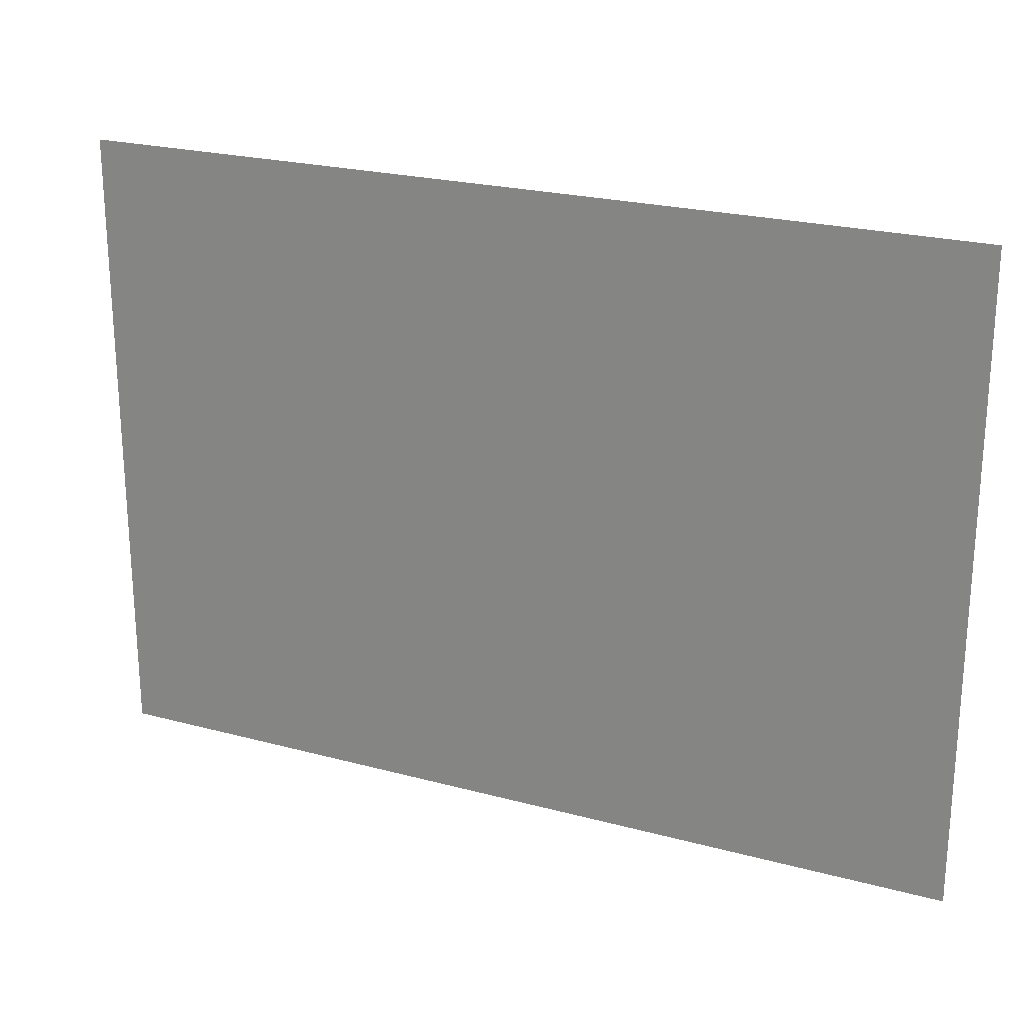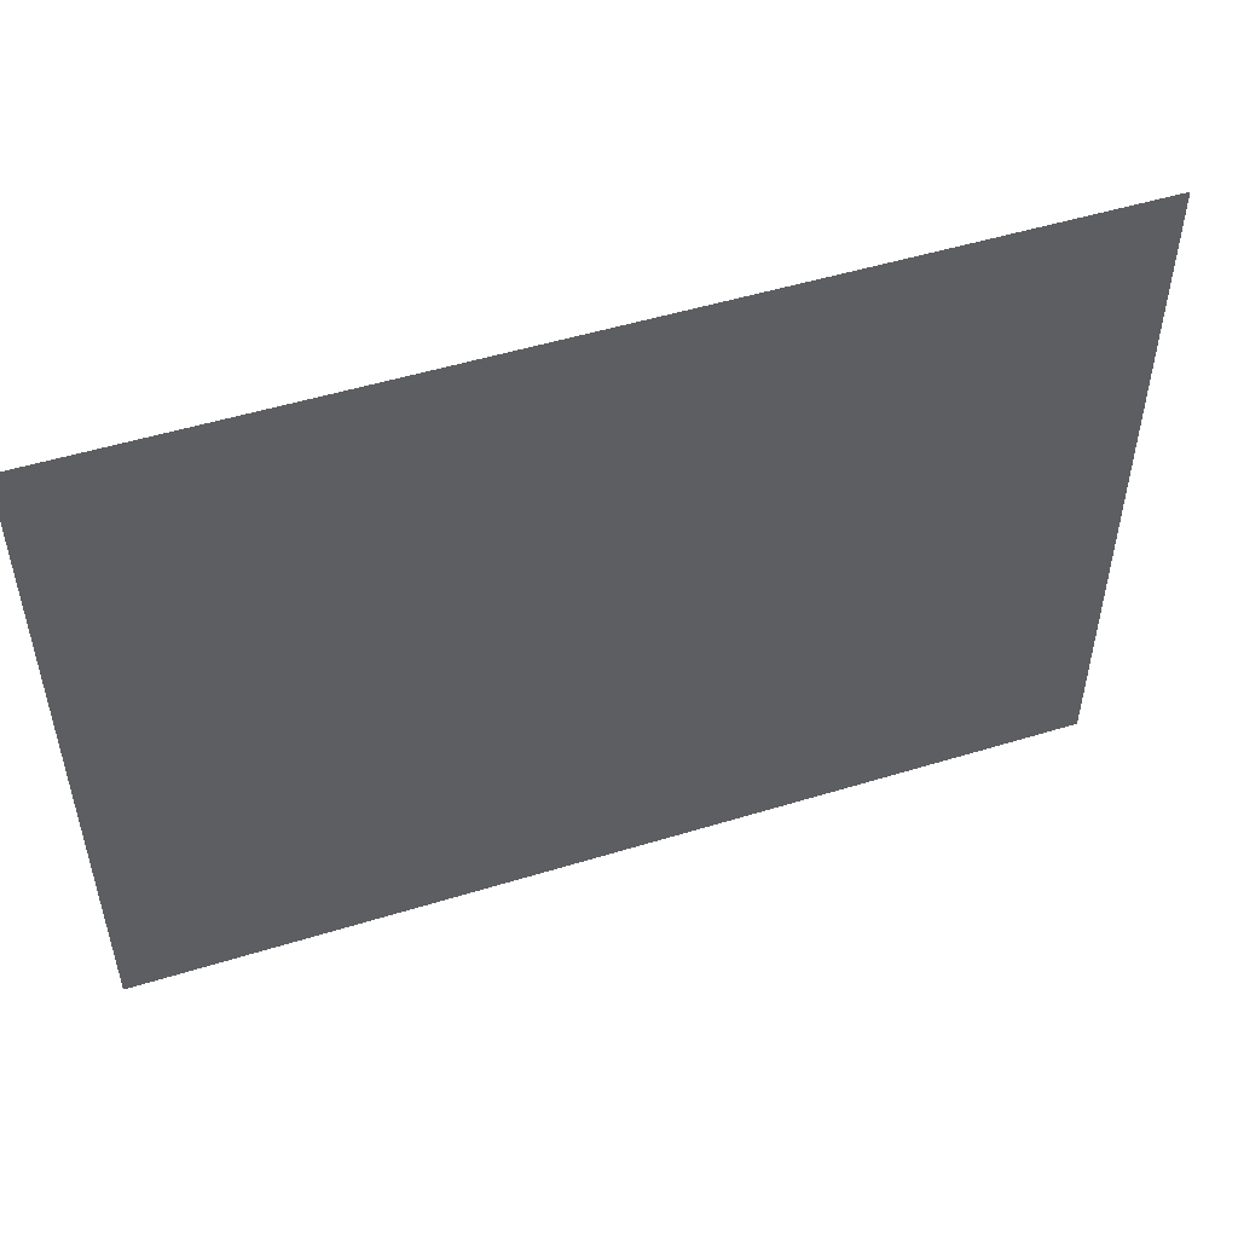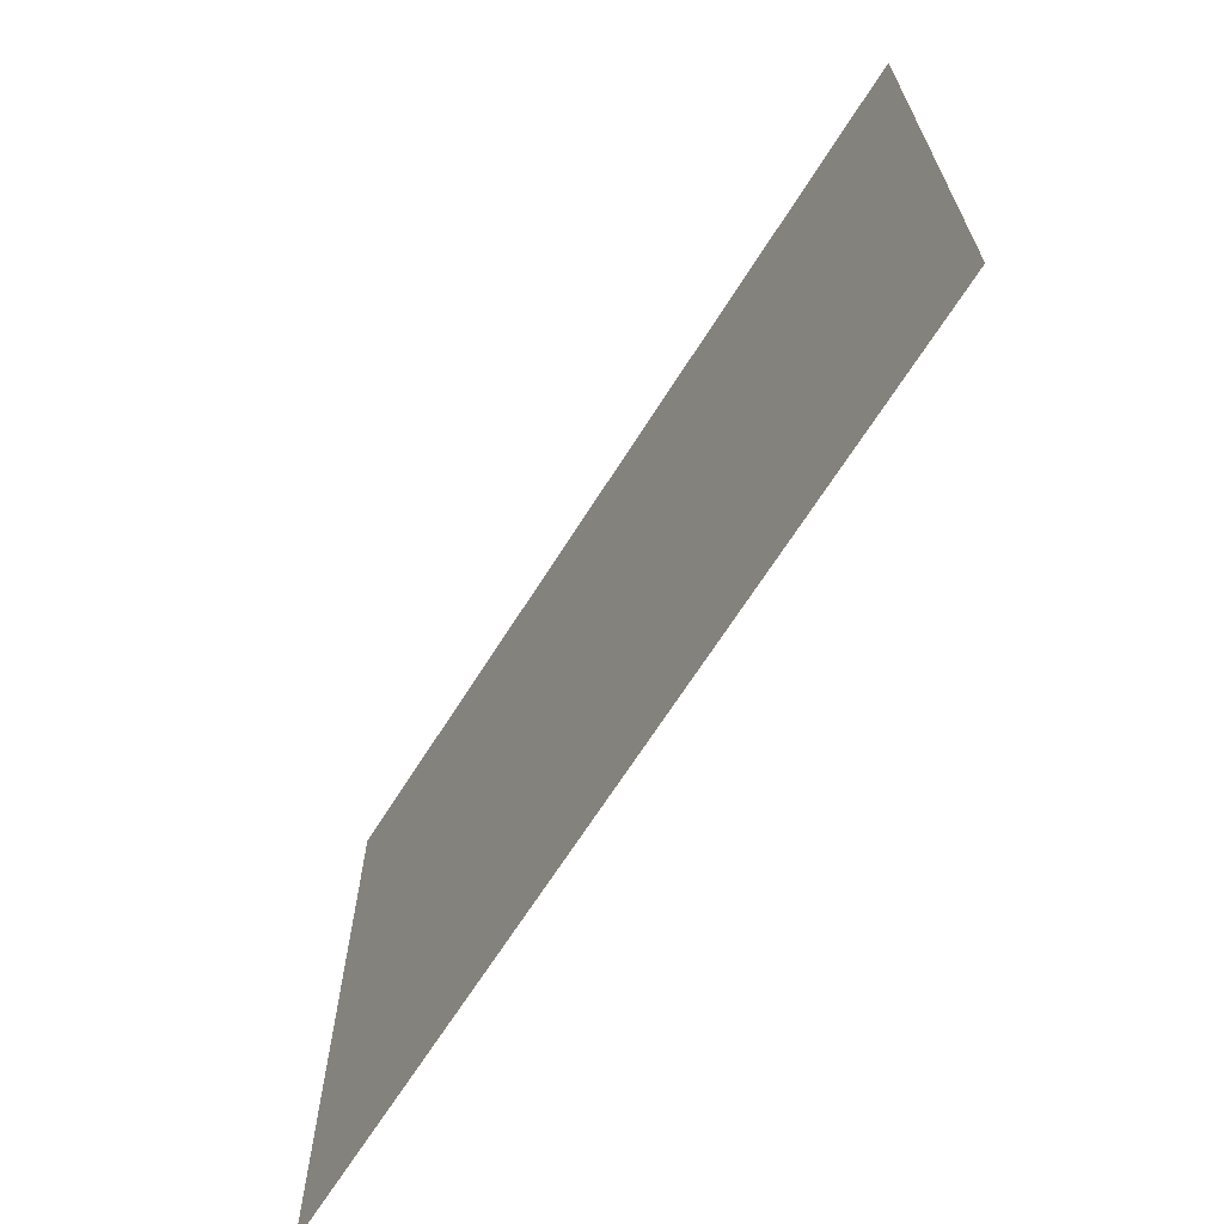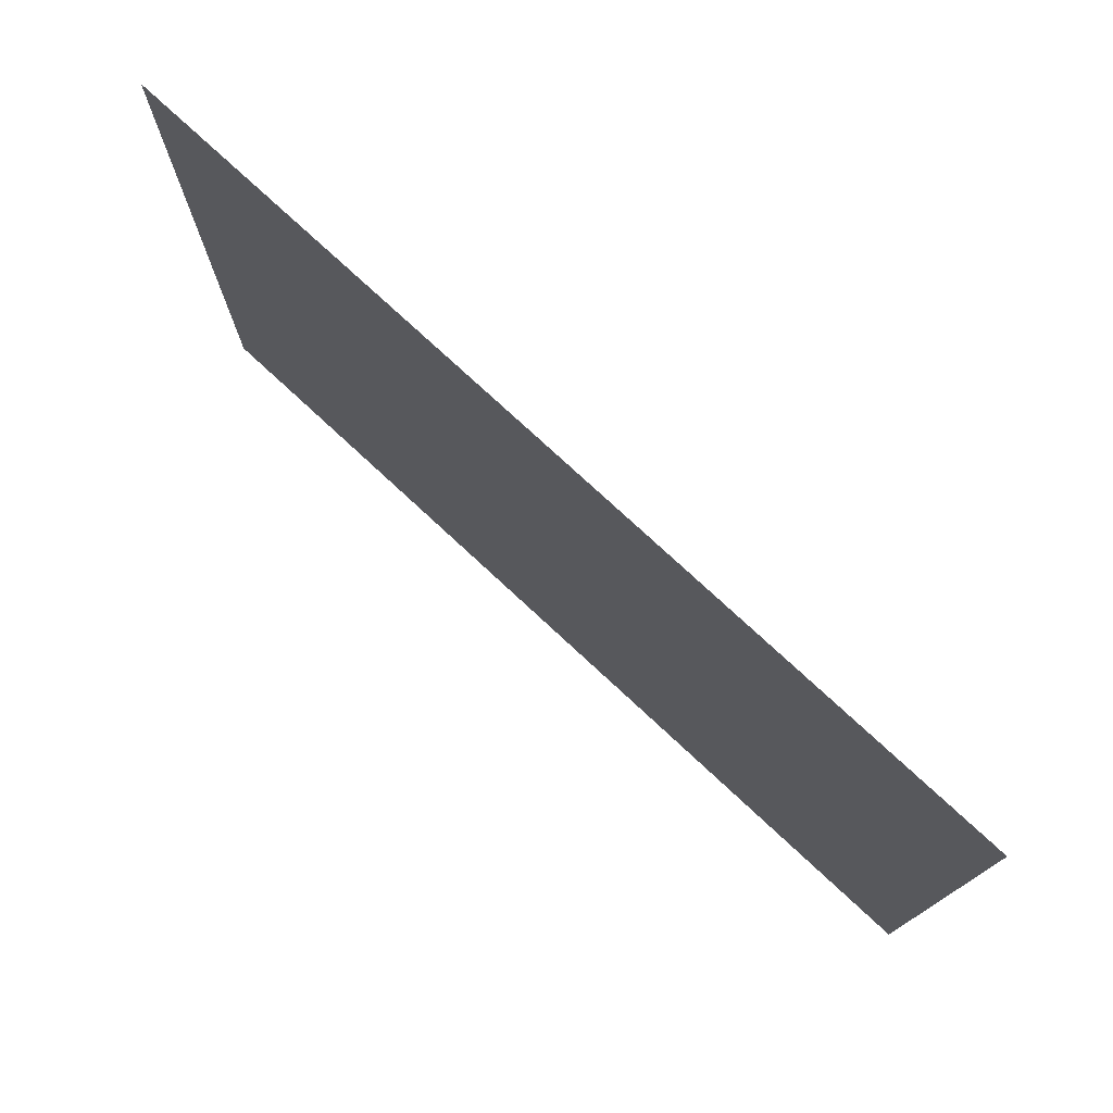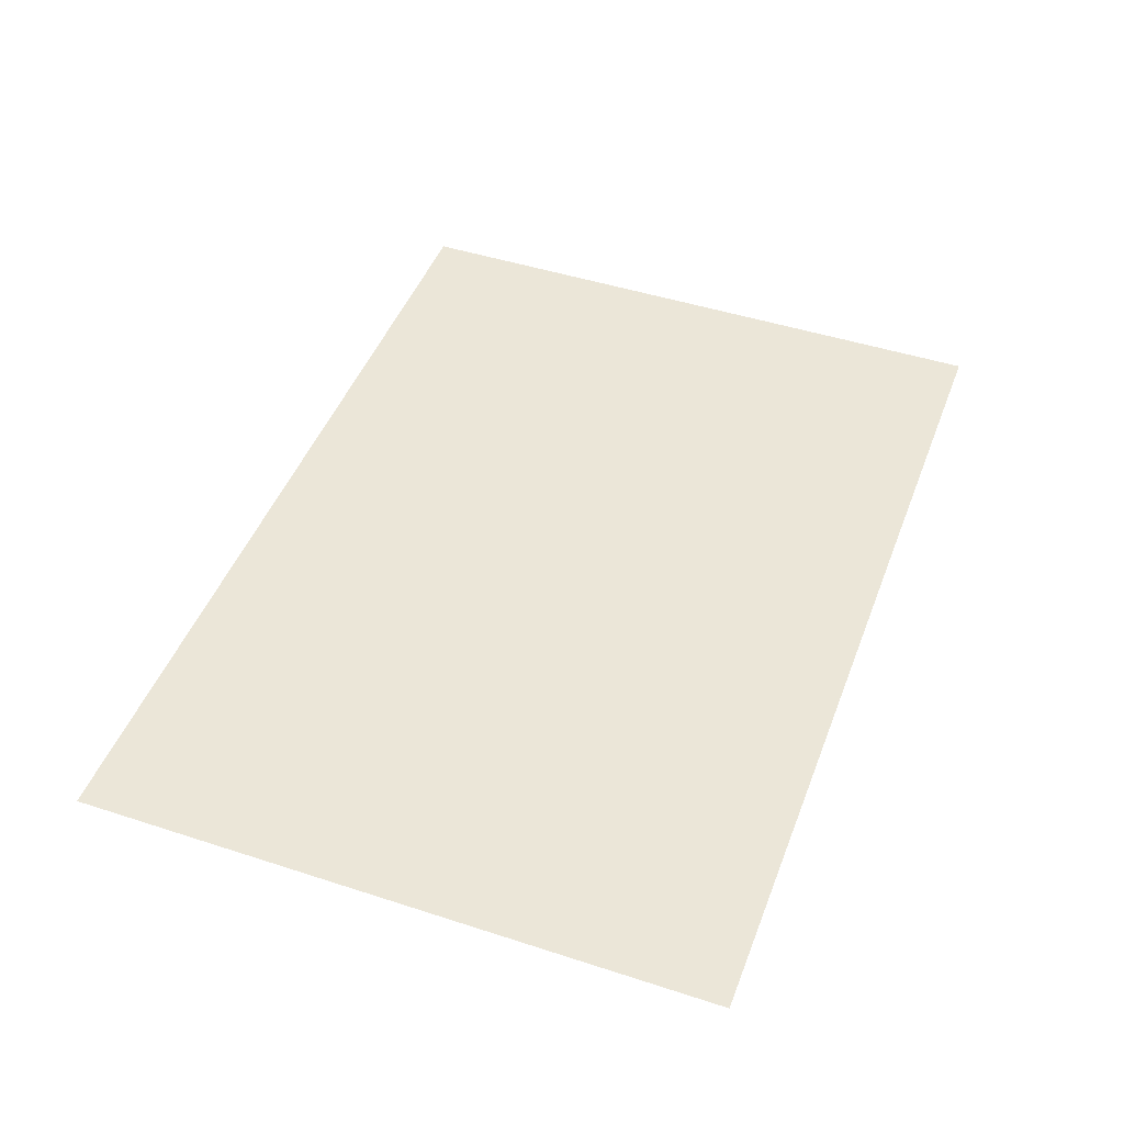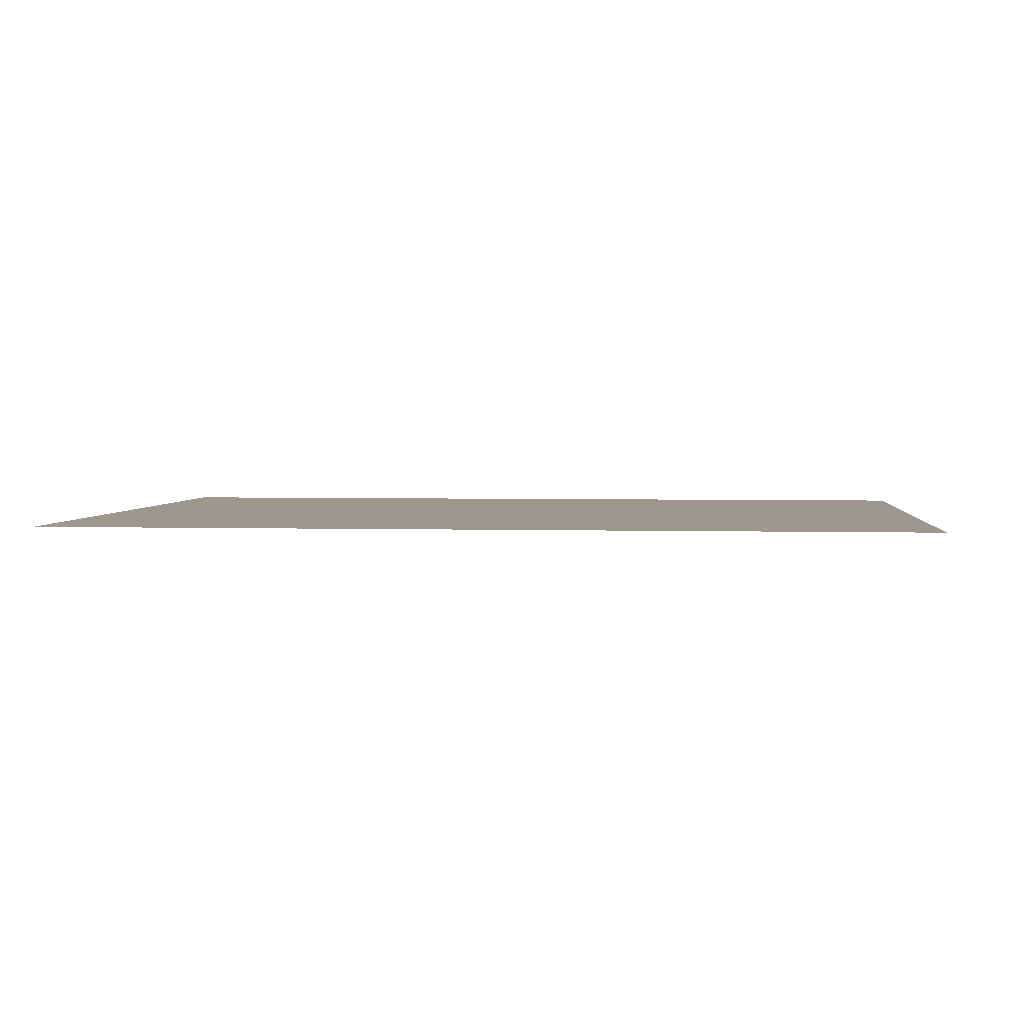
<metadata>
{"format":"obj","ext":"obj","renderer":"f3d","projection":"perspective","resolution":1024,"background":"white","views":[{"elev":23.0,"azim":24.7,"up":"+Z"},{"elev":49.7,"azim":161.2,"up":"+Z"},{"elev":-66.9,"azim":57.8,"up":"+Z"},{"elev":76.0,"azim":42.9,"up":"+Z"},{"elev":46.6,"azim":-69.7,"up":"+Y"},{"elev":3.1,"azim":5.8,"up":"+Y"}]}
</metadata>
<code>
o LidMeshLaptopLid_10_0_GeomSubset_5
v 0.06936 0.1243 0.1176
v 0.06936 0.1243 -0.1051
v 0.1172 0.1243 -0.1051
v 0.1172 0.1243 0.1176
v 0.1558 0.1243 -0.1051
v 0.1558 0.1243 0.1176
v 0 0.1243 0.1176
v 0 0.1243 -0.1051
v -0.1172 0.1243 0.1176
v -0.06936 0.1243 0.1176
v -0.1172 0.1243 -0.1051
v -0.06936 0.1243 -0.1051
v -0.1558 0.1243 0.1176
v -0.1558 0.1243 -0.1051
f 2 4 1
f 3 6 4
f 7 2 1
f 9 12 10
f 13 11 9
f 12 7 10
f 2 3 4
f 3 5 6
f 7 8 2
f 9 11 12
f 13 14 11
f 12 8 7

</code>
